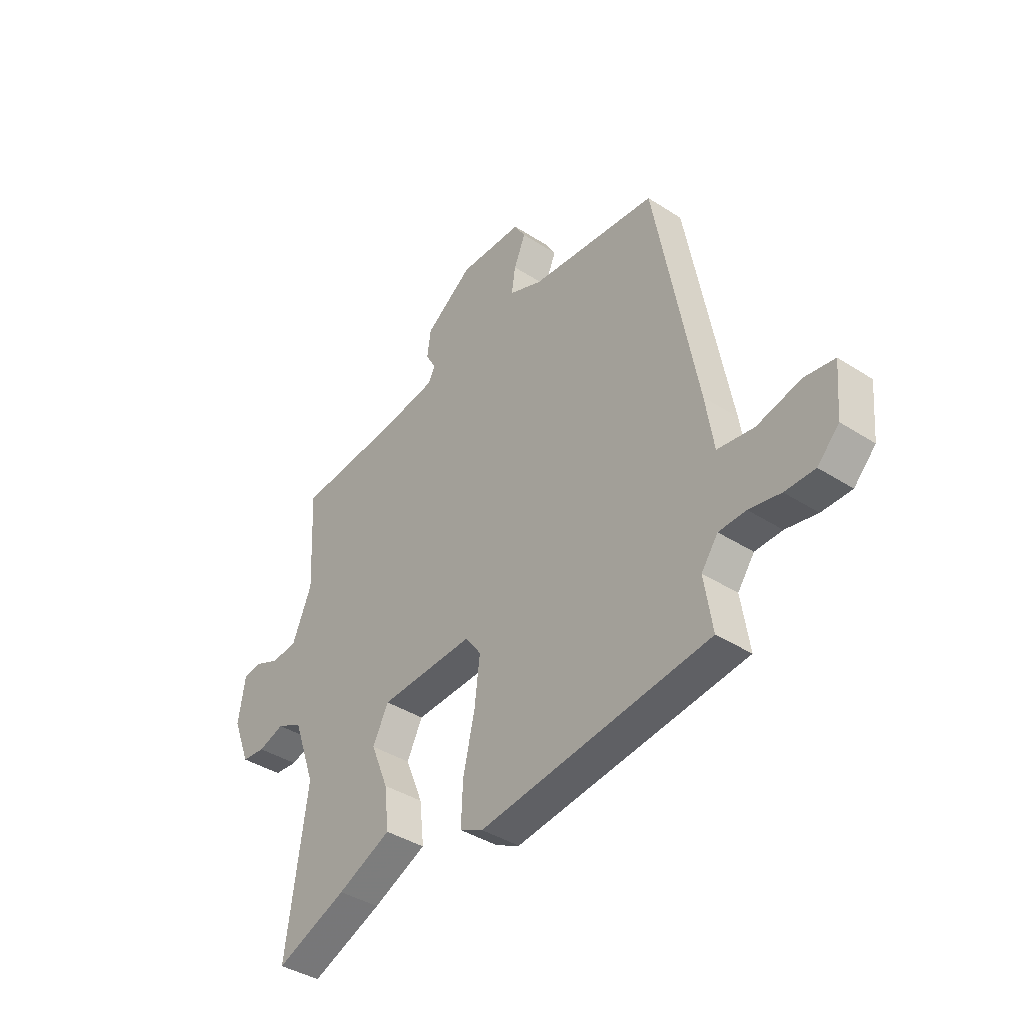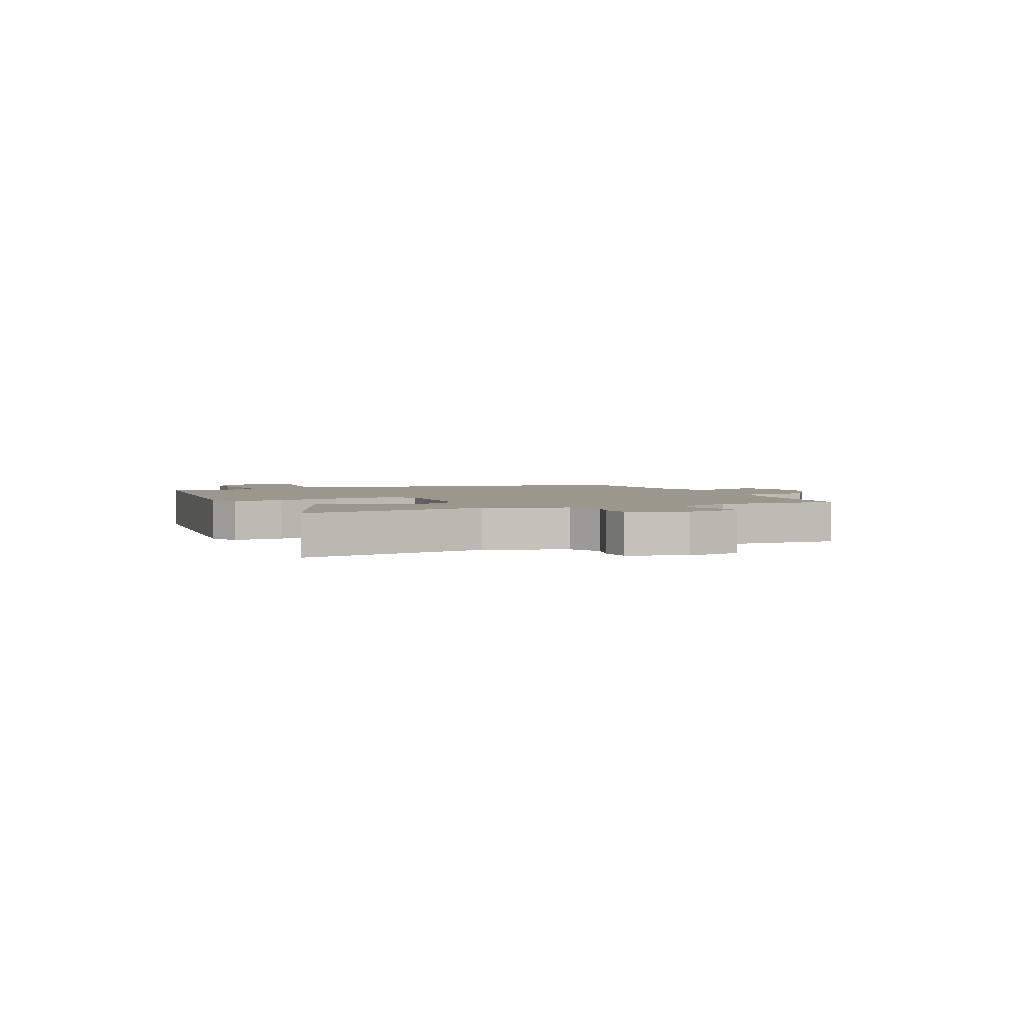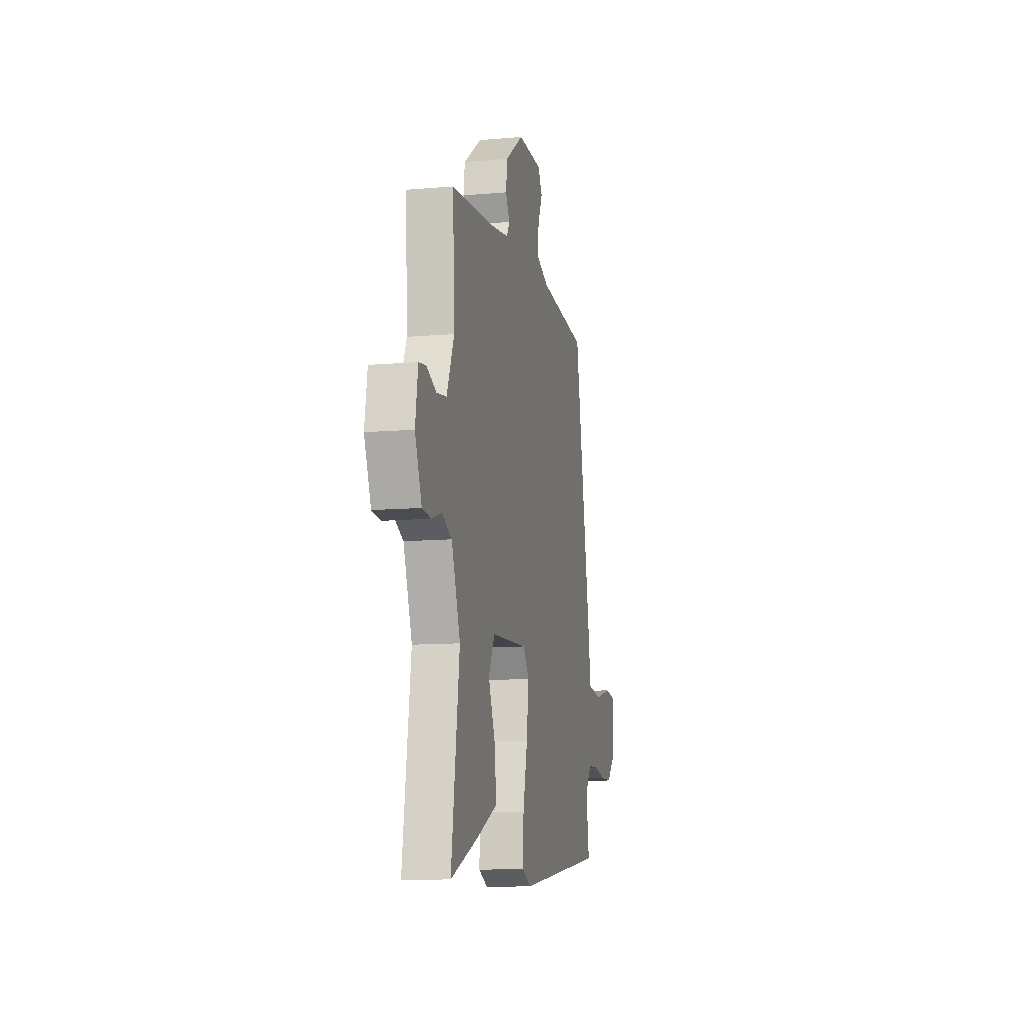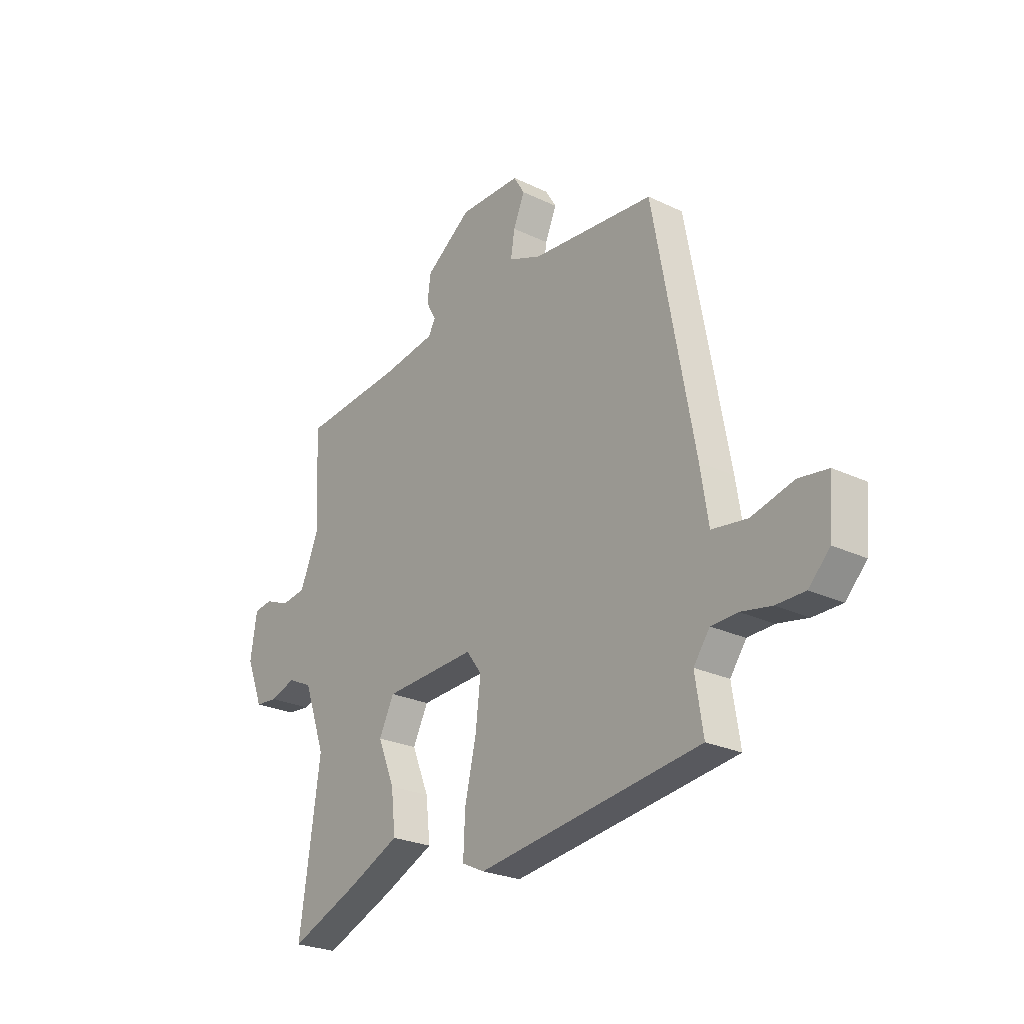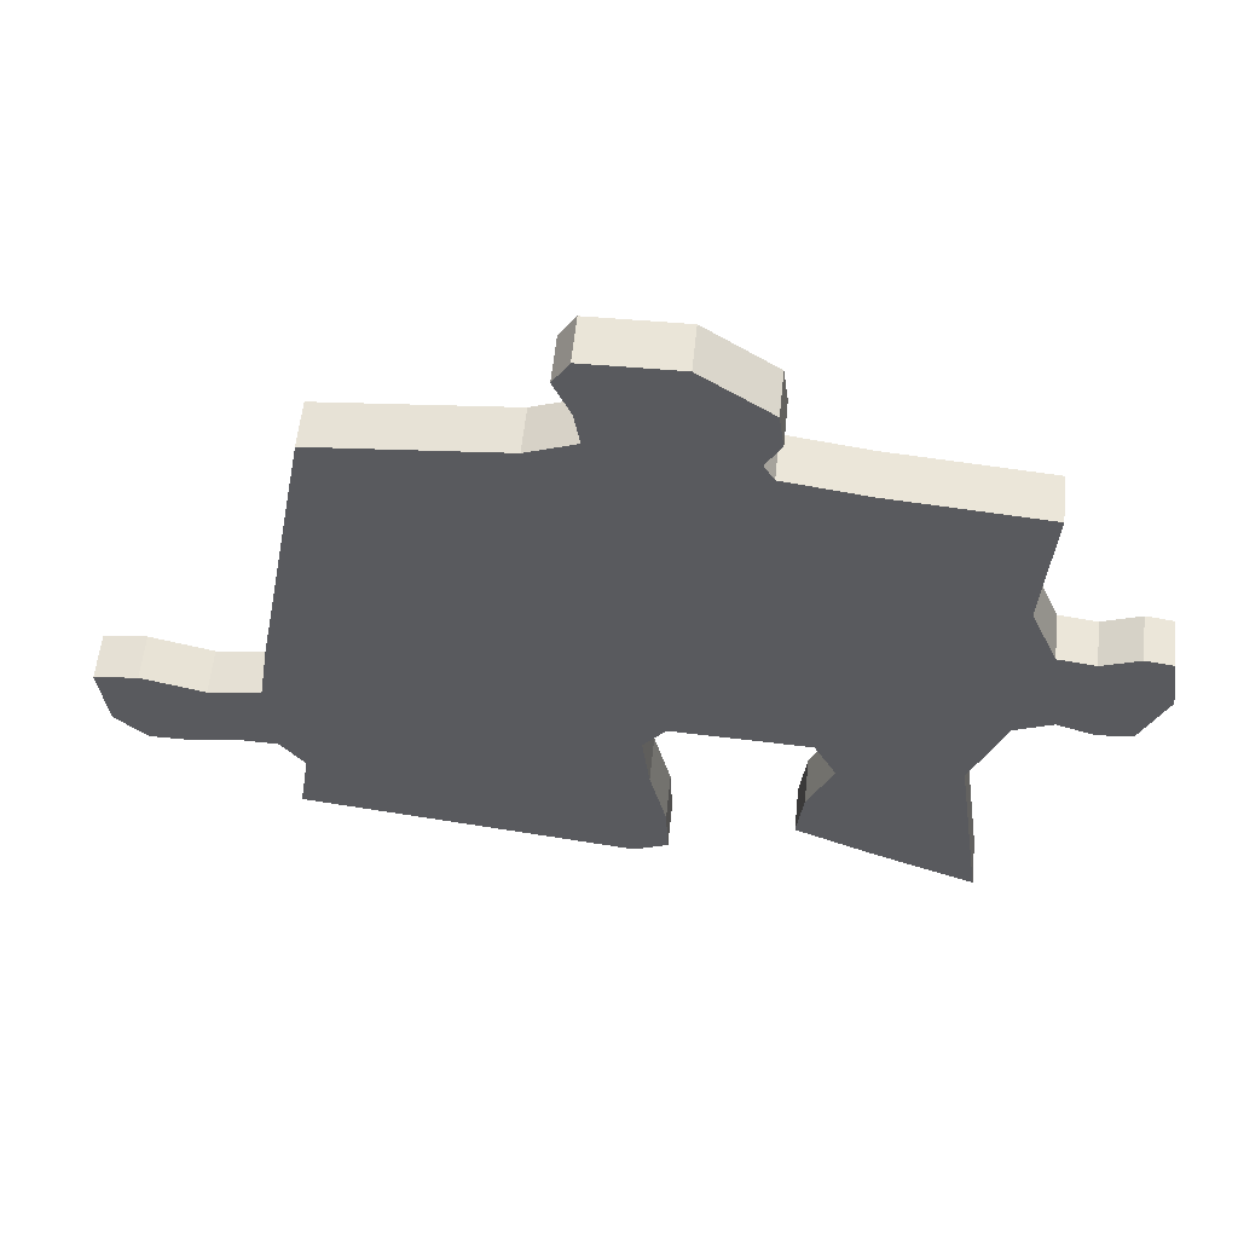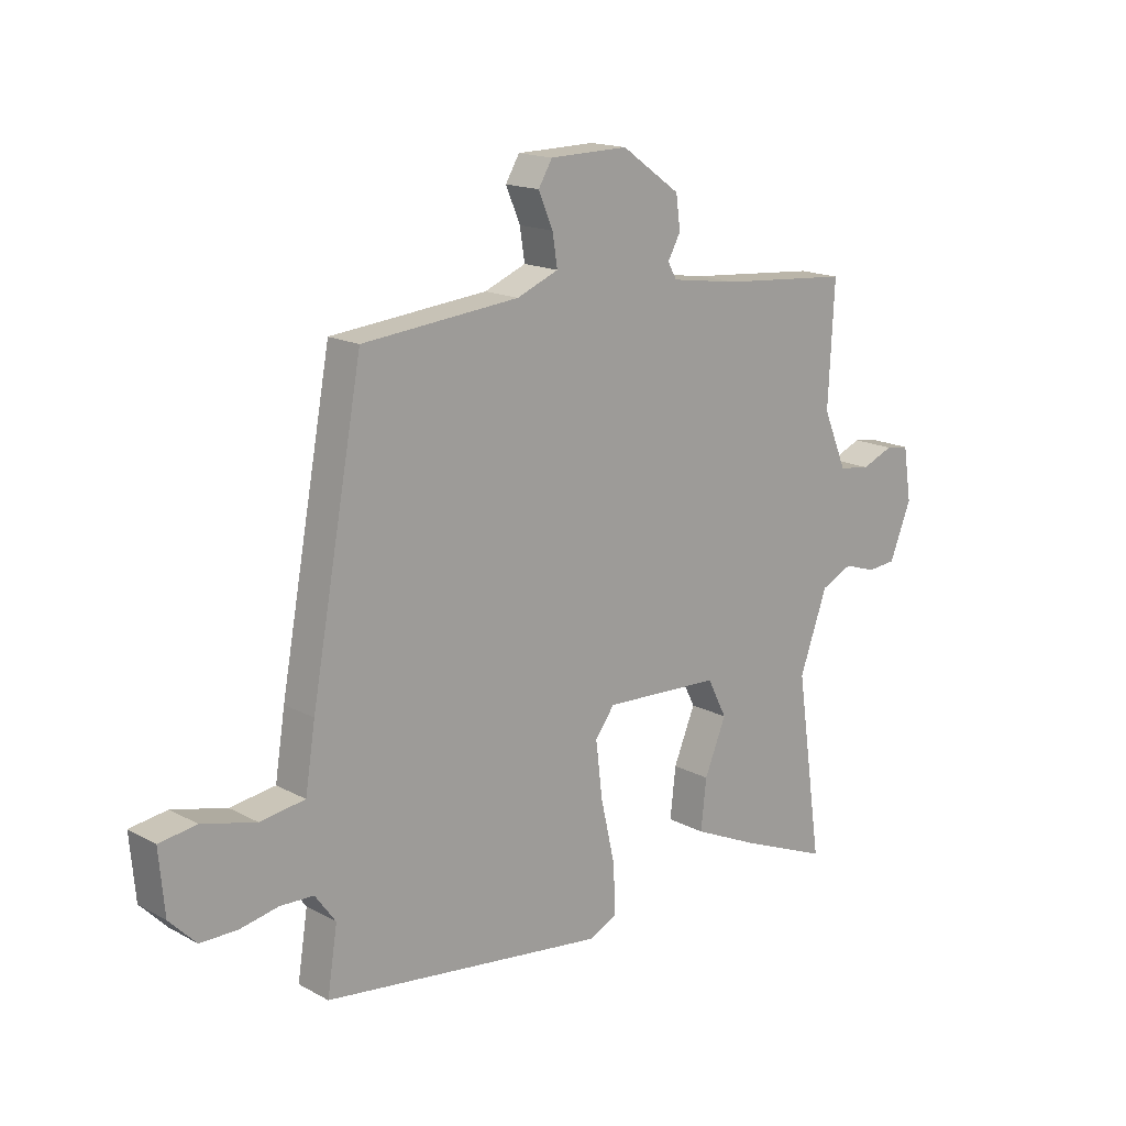
<metadata>
{"format":"obj","ext":"obj","renderer":"f3d","projection":"perspective","resolution":1024,"background":"white","views":[{"elev":-39.5,"azim":51.2,"up":"+Z"},{"elev":2.8,"azim":-114.5,"up":"+Y"},{"elev":-10.9,"azim":-77.6,"up":"+Z"},{"elev":-25.4,"azim":52.5,"up":"+Z"},{"elev":58.0,"azim":-174.0,"up":"+Z"},{"elev":16.3,"azim":137.6,"up":"+Z"}]}
</metadata>
<code>
v 0.502 0.07 -0.47
v -0.009 0.07 -0.534
v -0.061 0.07 -0.509
v -0.057 0.07 -0.42
v -0.031 0.07 -0.306
v -0.019 0.07 -0.206
v -0.054 0.07 -0.158
v -0.265 0.07 -0.167
v -0.3 0.07 -0.236
v -0.261 0.07 -0.331
v -0.251 0.07 -0.421
v -0.371 0.07 -0.475
v -0.53 0.07 -0.539
v -0.483 0.07 -0.209
v -0.533 0.07 -0.069
v -0.59 0.07 -0.042
v -0.648 0.07 -0.061
v -0.7 0.07 -0.056
v -0.739 0.07 0.042
v -0.724 0.07 0.138
v -0.682 0.07 0.144
v -0.625 0.07 0.12
v -0.568 0.07 0.128
v -0.525 0.07 0.23
v -0.536 0.07 0.447
v -0.301 0.07 0.466
v -0.178 0.07 0.484
v -0.162 0.07 0.513
v -0.185 0.07 0.555
v -0.177 0.07 0.614
v -0.071 0.07 0.689
v 0.071 0.07 0.686
v 0.096 0.07 0.644
v 0.07 0.07 0.583
v 0.061 0.07 0.526
v 0.136 0.07 0.495
v 0.419 0.07 0.467
v 0.512 0.07 -0.041
v 0.53 0.07 -0.156
v 0.611 0.07 -0.168
v 0.708 0.07 -0.144
v 0.775 0.07 -0.154
v 0.765 0.07 -0.266
v 0.717 0.07 -0.315
v 0.651 0.07 -0.315
v 0.581 0.07 -0.301
v 0.521 0.07 -0.303
v 0.484 0.07 -0.354
v 0.502 0 -0.47
v -0.009 0 -0.534
v -0.061 0 -0.509
v -0.057 0 -0.42
v -0.031 0 -0.306
v -0.019 0 -0.206
v -0.054 0 -0.158
v -0.265 0 -0.167
v -0.3 0 -0.236
v -0.261 0 -0.331
v -0.251 0 -0.421
v -0.371 0 -0.475
v -0.53 0 -0.539
v -0.483 0 -0.209
v -0.533 0 -0.069
v -0.59 0 -0.042
v -0.648 0 -0.061
v -0.7 0 -0.056
v -0.739 0 0.042
v -0.724 0 0.138
v -0.682 0 0.144
v -0.625 0 0.12
v -0.568 0 0.128
v -0.525 0 0.23
v -0.536 0 0.447
v -0.301 0 0.466
v -0.178 0 0.484
v -0.162 0 0.513
v -0.185 0 0.555
v -0.177 0 0.614
v -0.071 0 0.689
v 0.071 0 0.686
v 0.096 0 0.644
v 0.07 0 0.583
v 0.061 0 0.526
v 0.136 0 0.495
v 0.419 0 0.467
v 0.512 0 -0.041
v 0.53 0 -0.156
v 0.611 0 -0.168
v 0.708 0 -0.144
v 0.775 0 -0.154
v 0.765 0 -0.266
v 0.717 0 -0.315
v 0.651 0 -0.315
v 0.581 0 -0.301
v 0.521 0 -0.303
v 0.484 0 -0.354
f 44 45 46
f 43 44 46
f 42 43 46
f 41 42 46
f 40 41 46
f 39 40 46 47
f 39 47 48
f 38 39 48
f 37 38 48
f 36 37 48
f 32 33 34
f 31 32 34
f 30 31 34
f 29 30 34
f 28 29 34
f 27 28 34 35
f 24 25 26
f 23 24 26 27
f 20 21 22
f 19 20 22
f 18 19 22
f 17 18 22
f 16 17 22
f 15 16 22 23
f 27 35 36
f 23 27 36
f 15 23 36
f 14 15 36
f 12 13 14
f 11 12 14
f 10 11 14
f 9 10 14
f 3 4 5
f 2 3 5
f 1 2 5
f 48 1 5
f 48 5 6
f 36 48 6 7
f 8 9 14
f 8 14 36
f 7 8 36
f 94 93 92
f 94 92 91
f 94 91 90
f 94 90 89
f 94 89 88
f 95 94 88 87
f 96 95 87
f 96 87 86
f 96 86 85
f 96 85 84
f 82 81 80
f 82 80 79
f 82 79 78
f 82 78 77
f 82 77 76
f 83 82 76 75
f 74 73 72
f 75 74 72 71
f 70 69 68
f 70 68 67
f 70 67 66
f 70 66 65
f 70 65 64
f 71 70 64 63
f 84 83 75
f 84 75 71
f 84 71 63
f 84 63 62
f 62 61 60
f 62 60 59
f 62 59 58
f 62 58 57
f 53 52 51
f 53 51 50
f 53 50 49
f 53 49 96
f 54 53 96
f 55 54 96 84
f 62 57 56
f 84 62 56
f 84 56 55
f 1 49 50 2
f 2 50 51 3
f 3 51 52 4
f 4 52 53 5
f 5 53 54 6
f 6 54 55 7
f 7 55 56 8
f 8 56 57 9
f 9 57 58 10
f 10 58 59 11
f 11 59 60 12
f 12 60 61 13
f 13 61 62 14
f 14 62 63 15
f 15 63 64 16
f 16 64 65 17
f 17 65 66 18
f 18 66 67 19
f 19 67 68 20
f 20 68 69 21
f 21 69 70 22
f 22 70 71 23
f 23 71 72 24
f 24 72 73 25
f 25 73 74 26
f 26 74 75 27
f 27 75 76 28
f 28 76 77 29
f 29 77 78 30
f 30 78 79 31
f 31 79 80 32
f 32 80 81 33
f 33 81 82 34
f 34 82 83 35
f 35 83 84 36
f 36 84 85 37
f 37 85 86 38
f 38 86 87 39
f 39 87 88 40
f 40 88 89 41
f 41 89 90 42
f 42 90 91 43
f 43 91 92 44
f 44 92 93 45
f 45 93 94 46
f 46 94 95 47
f 47 95 96 48
f 48 96 49 1

</code>
